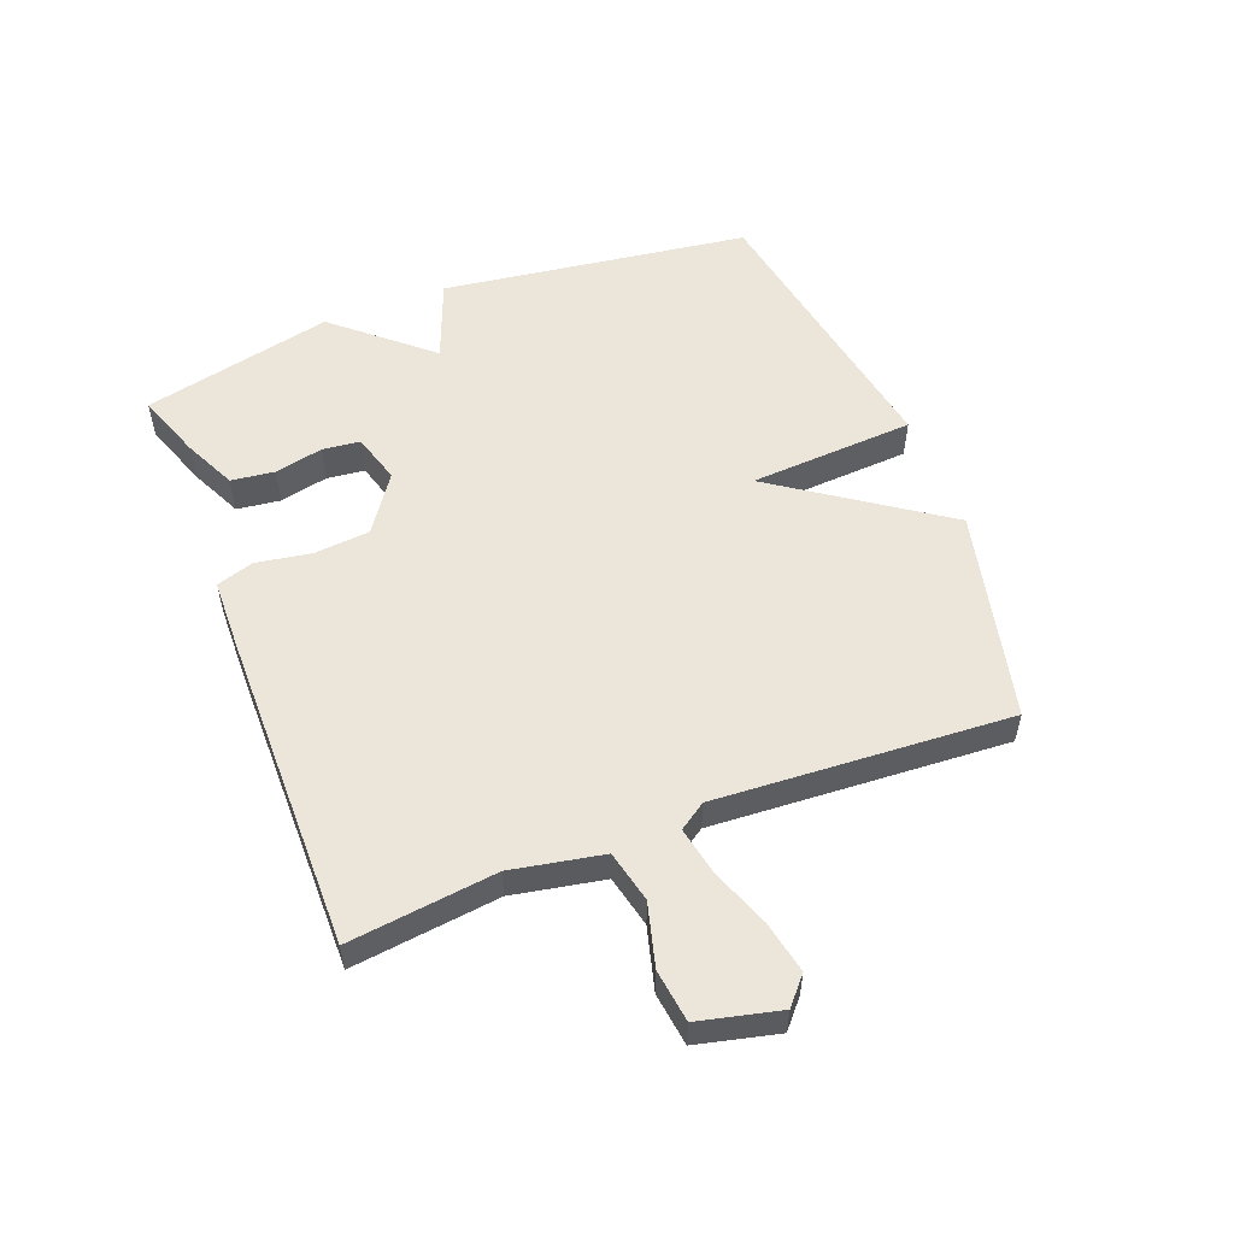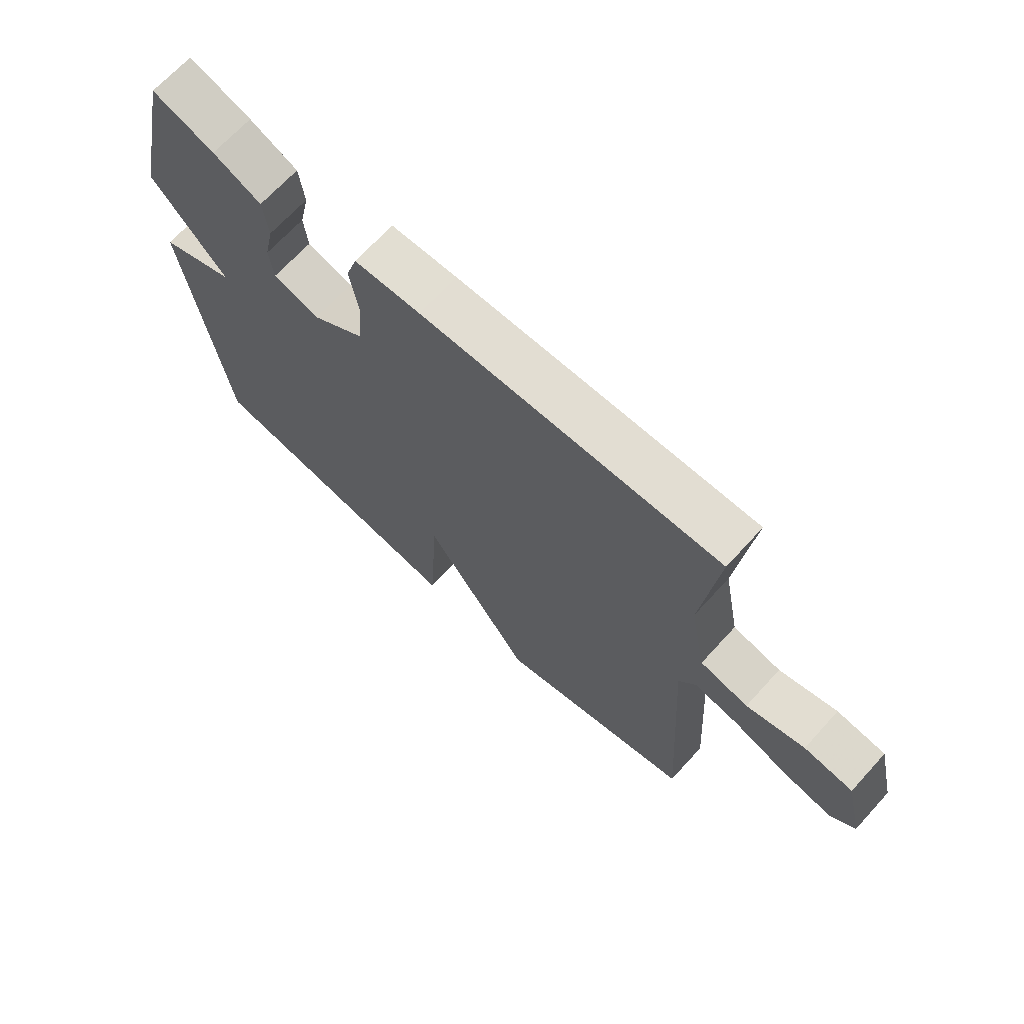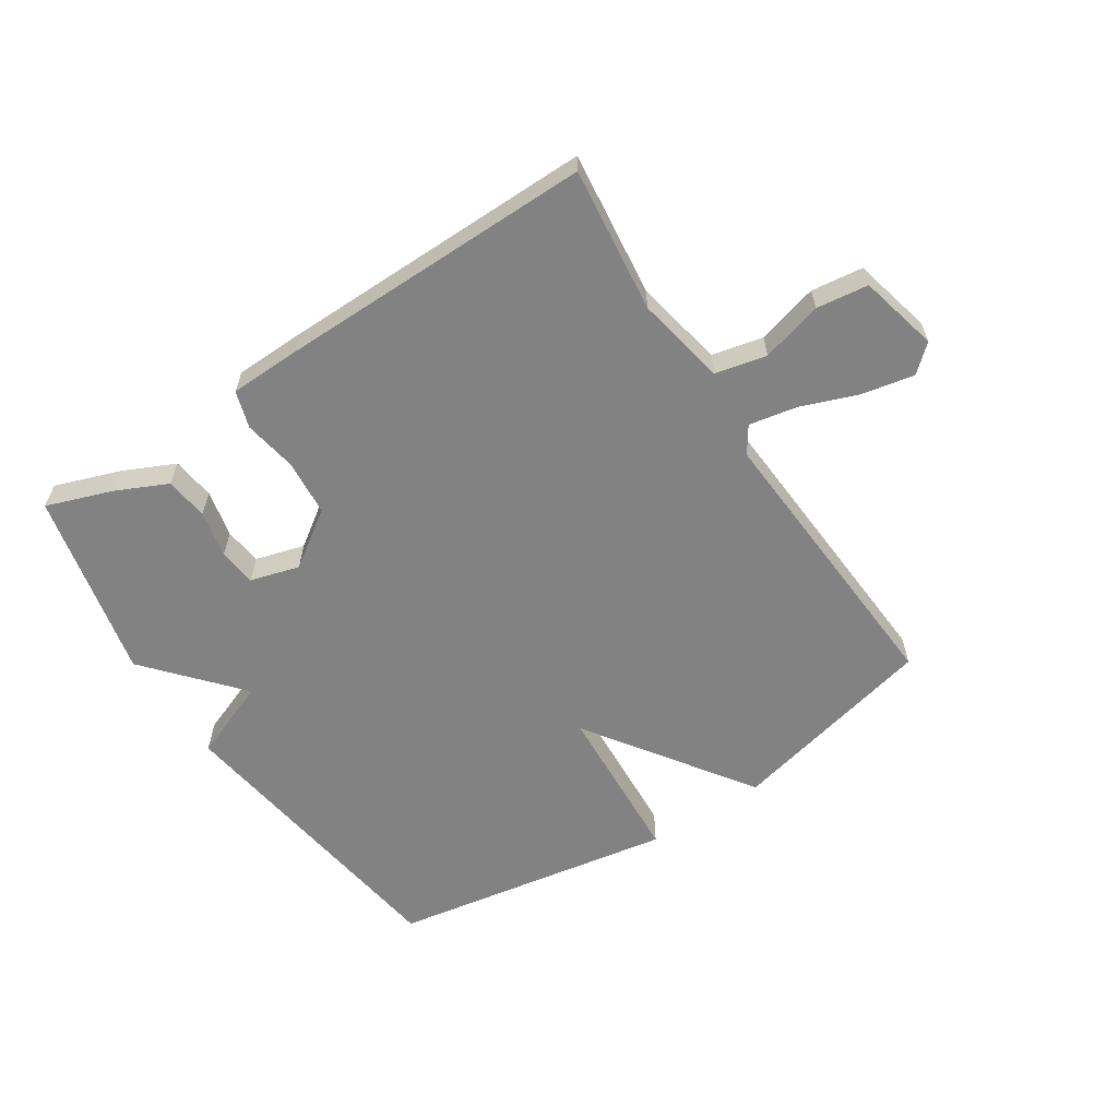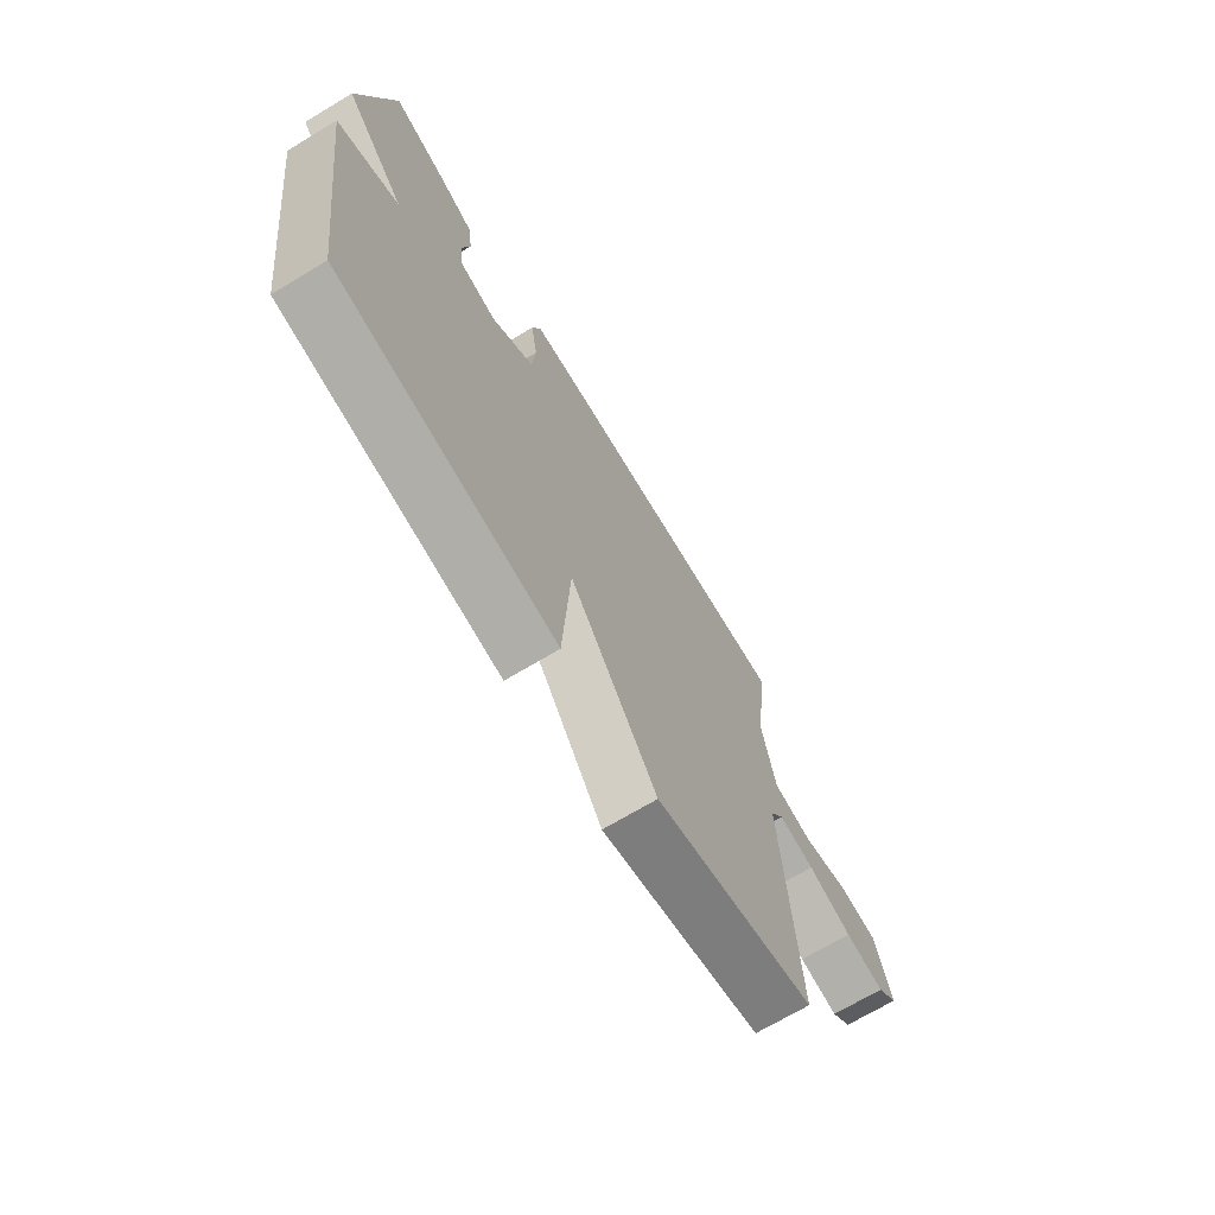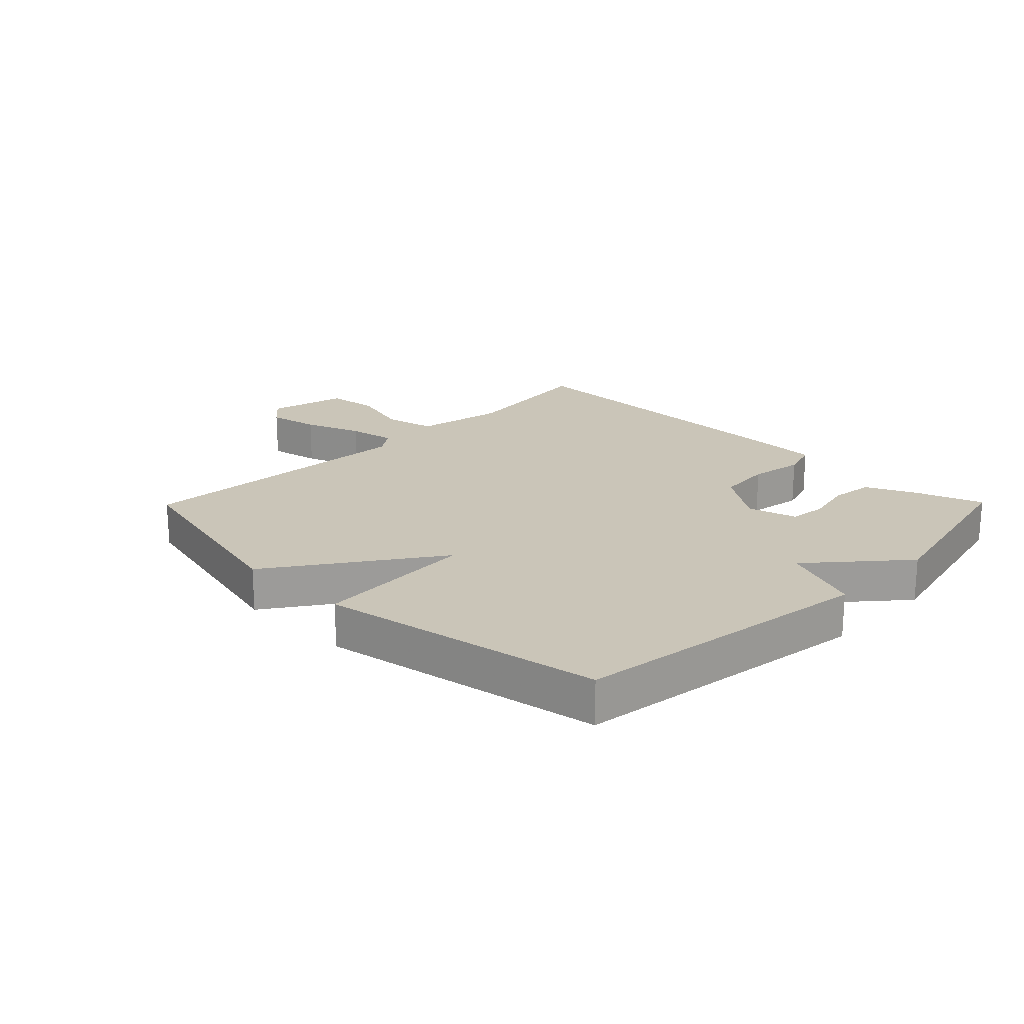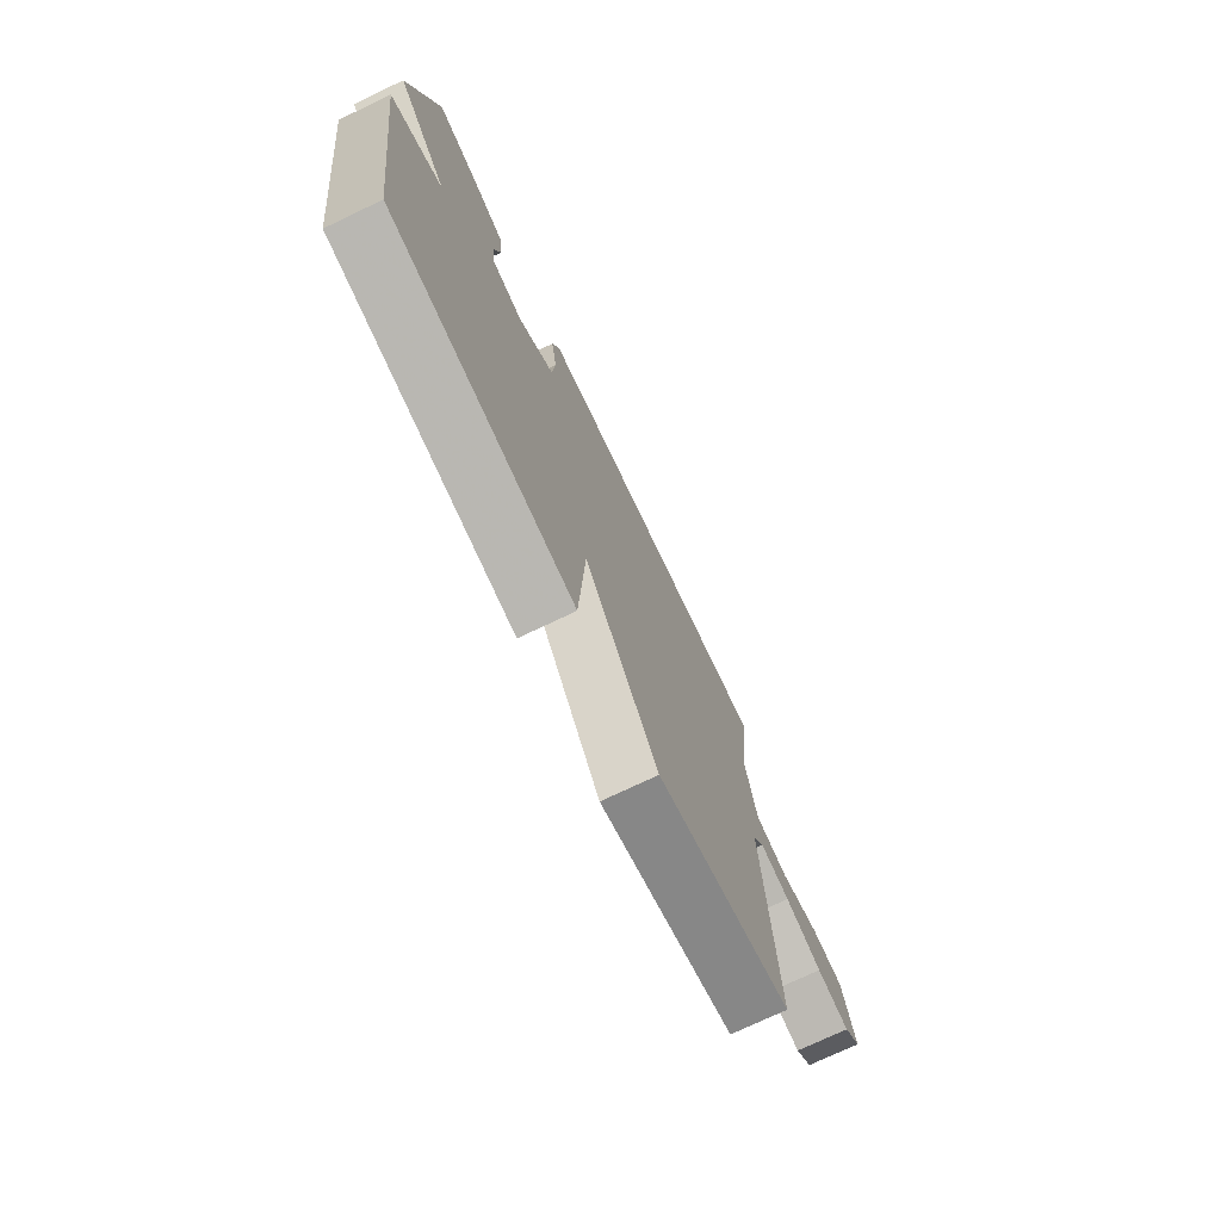
<metadata>
{"format":"obj","ext":"obj","renderer":"f3d","projection":"perspective","resolution":1024,"background":"white","views":[{"elev":54.5,"azim":68.8,"up":"+Y"},{"elev":68.4,"azim":42.4,"up":"+Z"},{"elev":-60.7,"azim":33.2,"up":"+Y"},{"elev":-70.1,"azim":-59.0,"up":"+Z"},{"elev":20.5,"azim":-135.5,"up":"+Y"},{"elev":-74.1,"azim":-64.5,"up":"+Z"}]}
</metadata>
<code>
v -0.5 0.07 -0.5
v -0.569 0.07 -0.006
v -0.439 0.07 0.045
v -0.569 0.07 0.194
v -0.5 0.07 0.5
v -0.393 0.07 0.462
v -0.31 0.07 0.423
v -0.301 0.07 0.353
v -0.318 0.07 0.276
v -0.311 0.07 0.215
v -0.231 0.07 0.192
v -0.14 0.07 0.255
v -0.132 0.07 0.345
v -0.147 0.07 0.433
v -0.128 0.07 0.493
v -0.014 0.07 0.496
v 0.5 0.07 0.5
v 0.472 0.07 0.264
v 0.5 0.07 0.118
v 0.583 0.07 0.099
v 0.683 0.07 0.126
v 0.767 0.07 0.115
v 0.798 0.07 -0.014
v 0.755 0.07 -0.052
v 0.671 0.07 -0.035
v 0.577 0.07 0
v 0.5 0.07 0.015
v 0.471 0.07 -0.028
v 0.5 0.07 -0.5
v 0.161 0.07 -0.58
v -0.023 0.07 -0.315
v -0.039 0.07 -0.58
v -0.5 0 -0.5
v -0.569 0 -0.006
v -0.439 0 0.045
v -0.569 0 0.194
v -0.5 0 0.5
v -0.393 0 0.462
v -0.31 0 0.423
v -0.301 0 0.353
v -0.318 0 0.276
v -0.311 0 0.215
v -0.231 0 0.192
v -0.14 0 0.255
v -0.132 0 0.345
v -0.147 0 0.433
v -0.128 0 0.493
v -0.014 0 0.496
v 0.5 0 0.5
v 0.472 0 0.264
v 0.5 0 0.118
v 0.583 0 0.099
v 0.683 0 0.126
v 0.767 0 0.115
v 0.798 0 -0.014
v 0.755 0 -0.052
v 0.671 0 -0.035
v 0.577 0 0
v 0.5 0 0.015
v 0.471 0 -0.028
v 0.5 0 -0.5
v 0.161 0 -0.58
v -0.023 0 -0.315
v -0.039 0 -0.58
f 1 2 3
f 32 1 3
f 31 32 3
f 28 29 30 31
f 31 3 4
f 28 31 4
f 27 28 4
f 24 25 26
f 23 24 26
f 22 23 26
f 21 22 26
f 20 21 26
f 19 20 26 27
f 18 19 27
f 16 17 18
f 15 16 18
f 14 15 18
f 13 14 18
f 12 13 18 27
f 11 12 27
f 7 8 9
f 6 7 9
f 5 6 9
f 4 5 9
f 4 9 10
f 11 27 4
f 4 10 11
f 35 34 33
f 35 33 64
f 35 64 63
f 63 62 61 60
f 36 35 63
f 36 63 60
f 36 60 59
f 58 57 56
f 58 56 55
f 58 55 54
f 58 54 53
f 58 53 52
f 59 58 52 51
f 59 51 50
f 50 49 48
f 50 48 47
f 50 47 46
f 50 46 45
f 59 50 45 44
f 59 44 43
f 41 40 39
f 41 39 38
f 41 38 37
f 41 37 36
f 42 41 36
f 36 59 43
f 43 42 36
f 1 33 34 2
f 2 34 35 3
f 3 35 36 4
f 4 36 37 5
f 5 37 38 6
f 6 38 39 7
f 7 39 40 8
f 8 40 41 9
f 9 41 42 10
f 10 42 43 11
f 11 43 44 12
f 12 44 45 13
f 13 45 46 14
f 14 46 47 15
f 15 47 48 16
f 16 48 49 17
f 17 49 50 18
f 18 50 51 19
f 19 51 52 20
f 20 52 53 21
f 21 53 54 22
f 22 54 55 23
f 23 55 56 24
f 24 56 57 25
f 25 57 58 26
f 26 58 59 27
f 27 59 60 28
f 28 60 61 29
f 29 61 62 30
f 30 62 63 31
f 31 63 64 32
f 32 64 33 1

</code>
